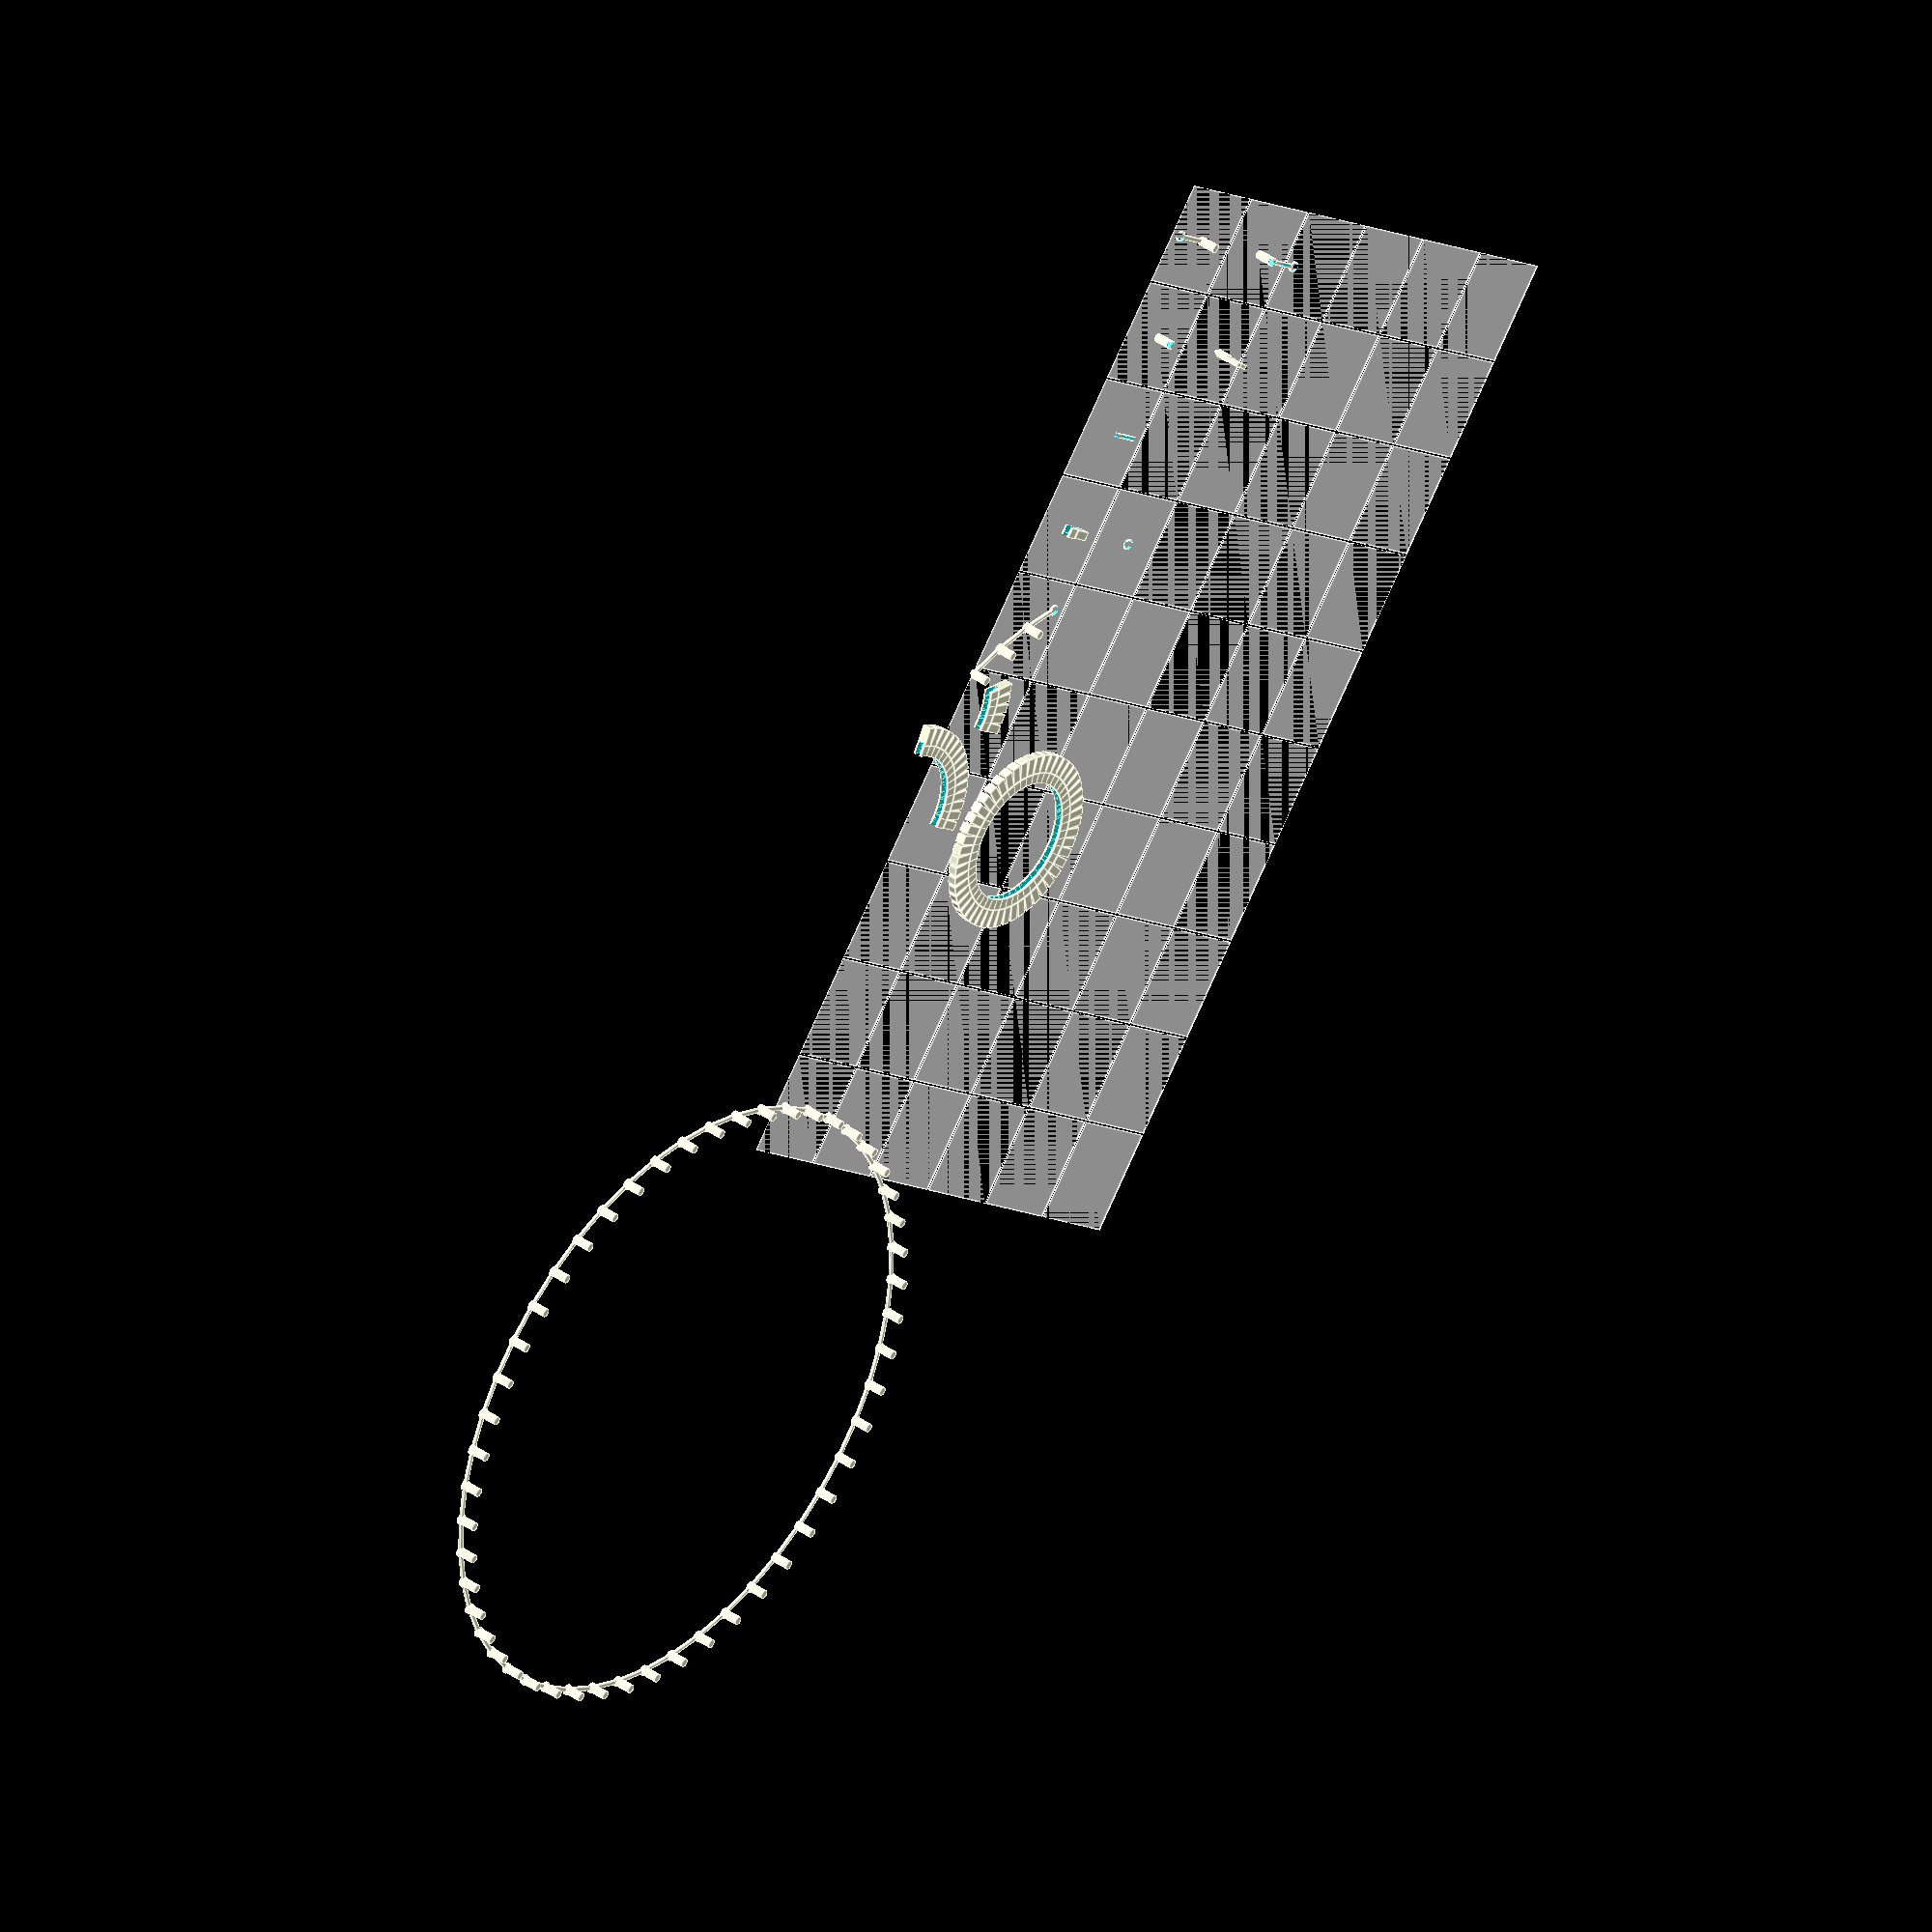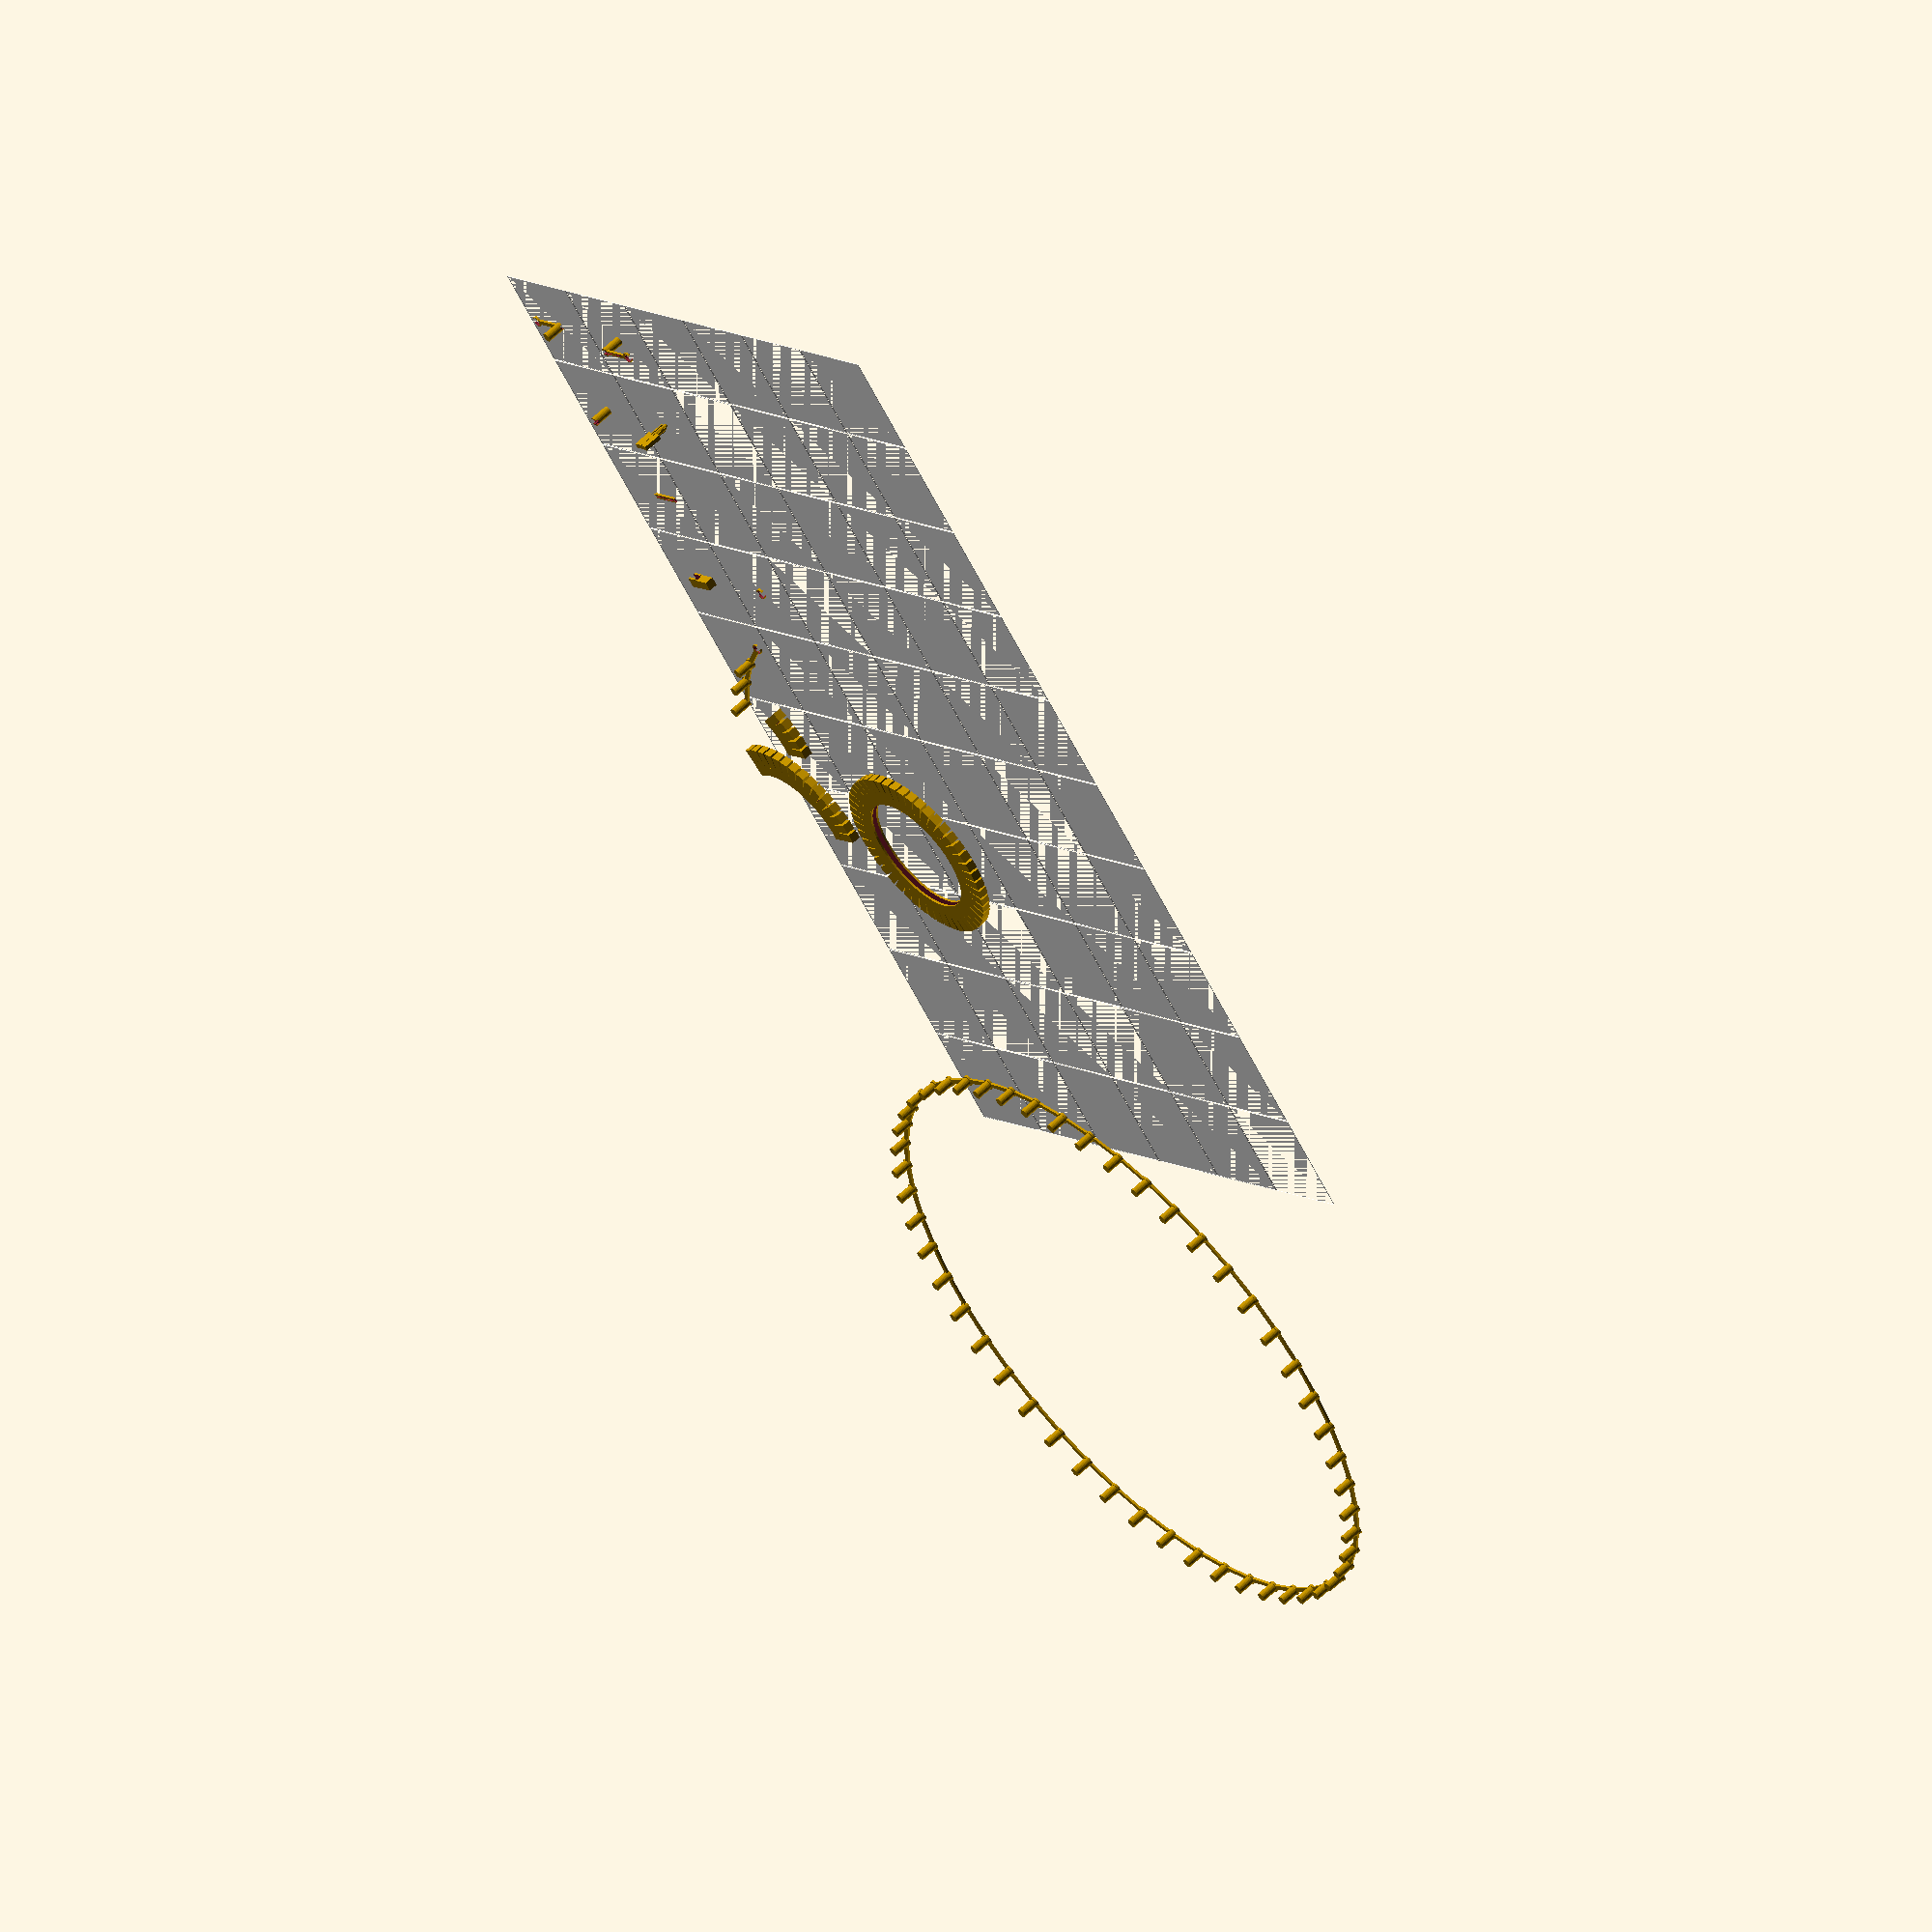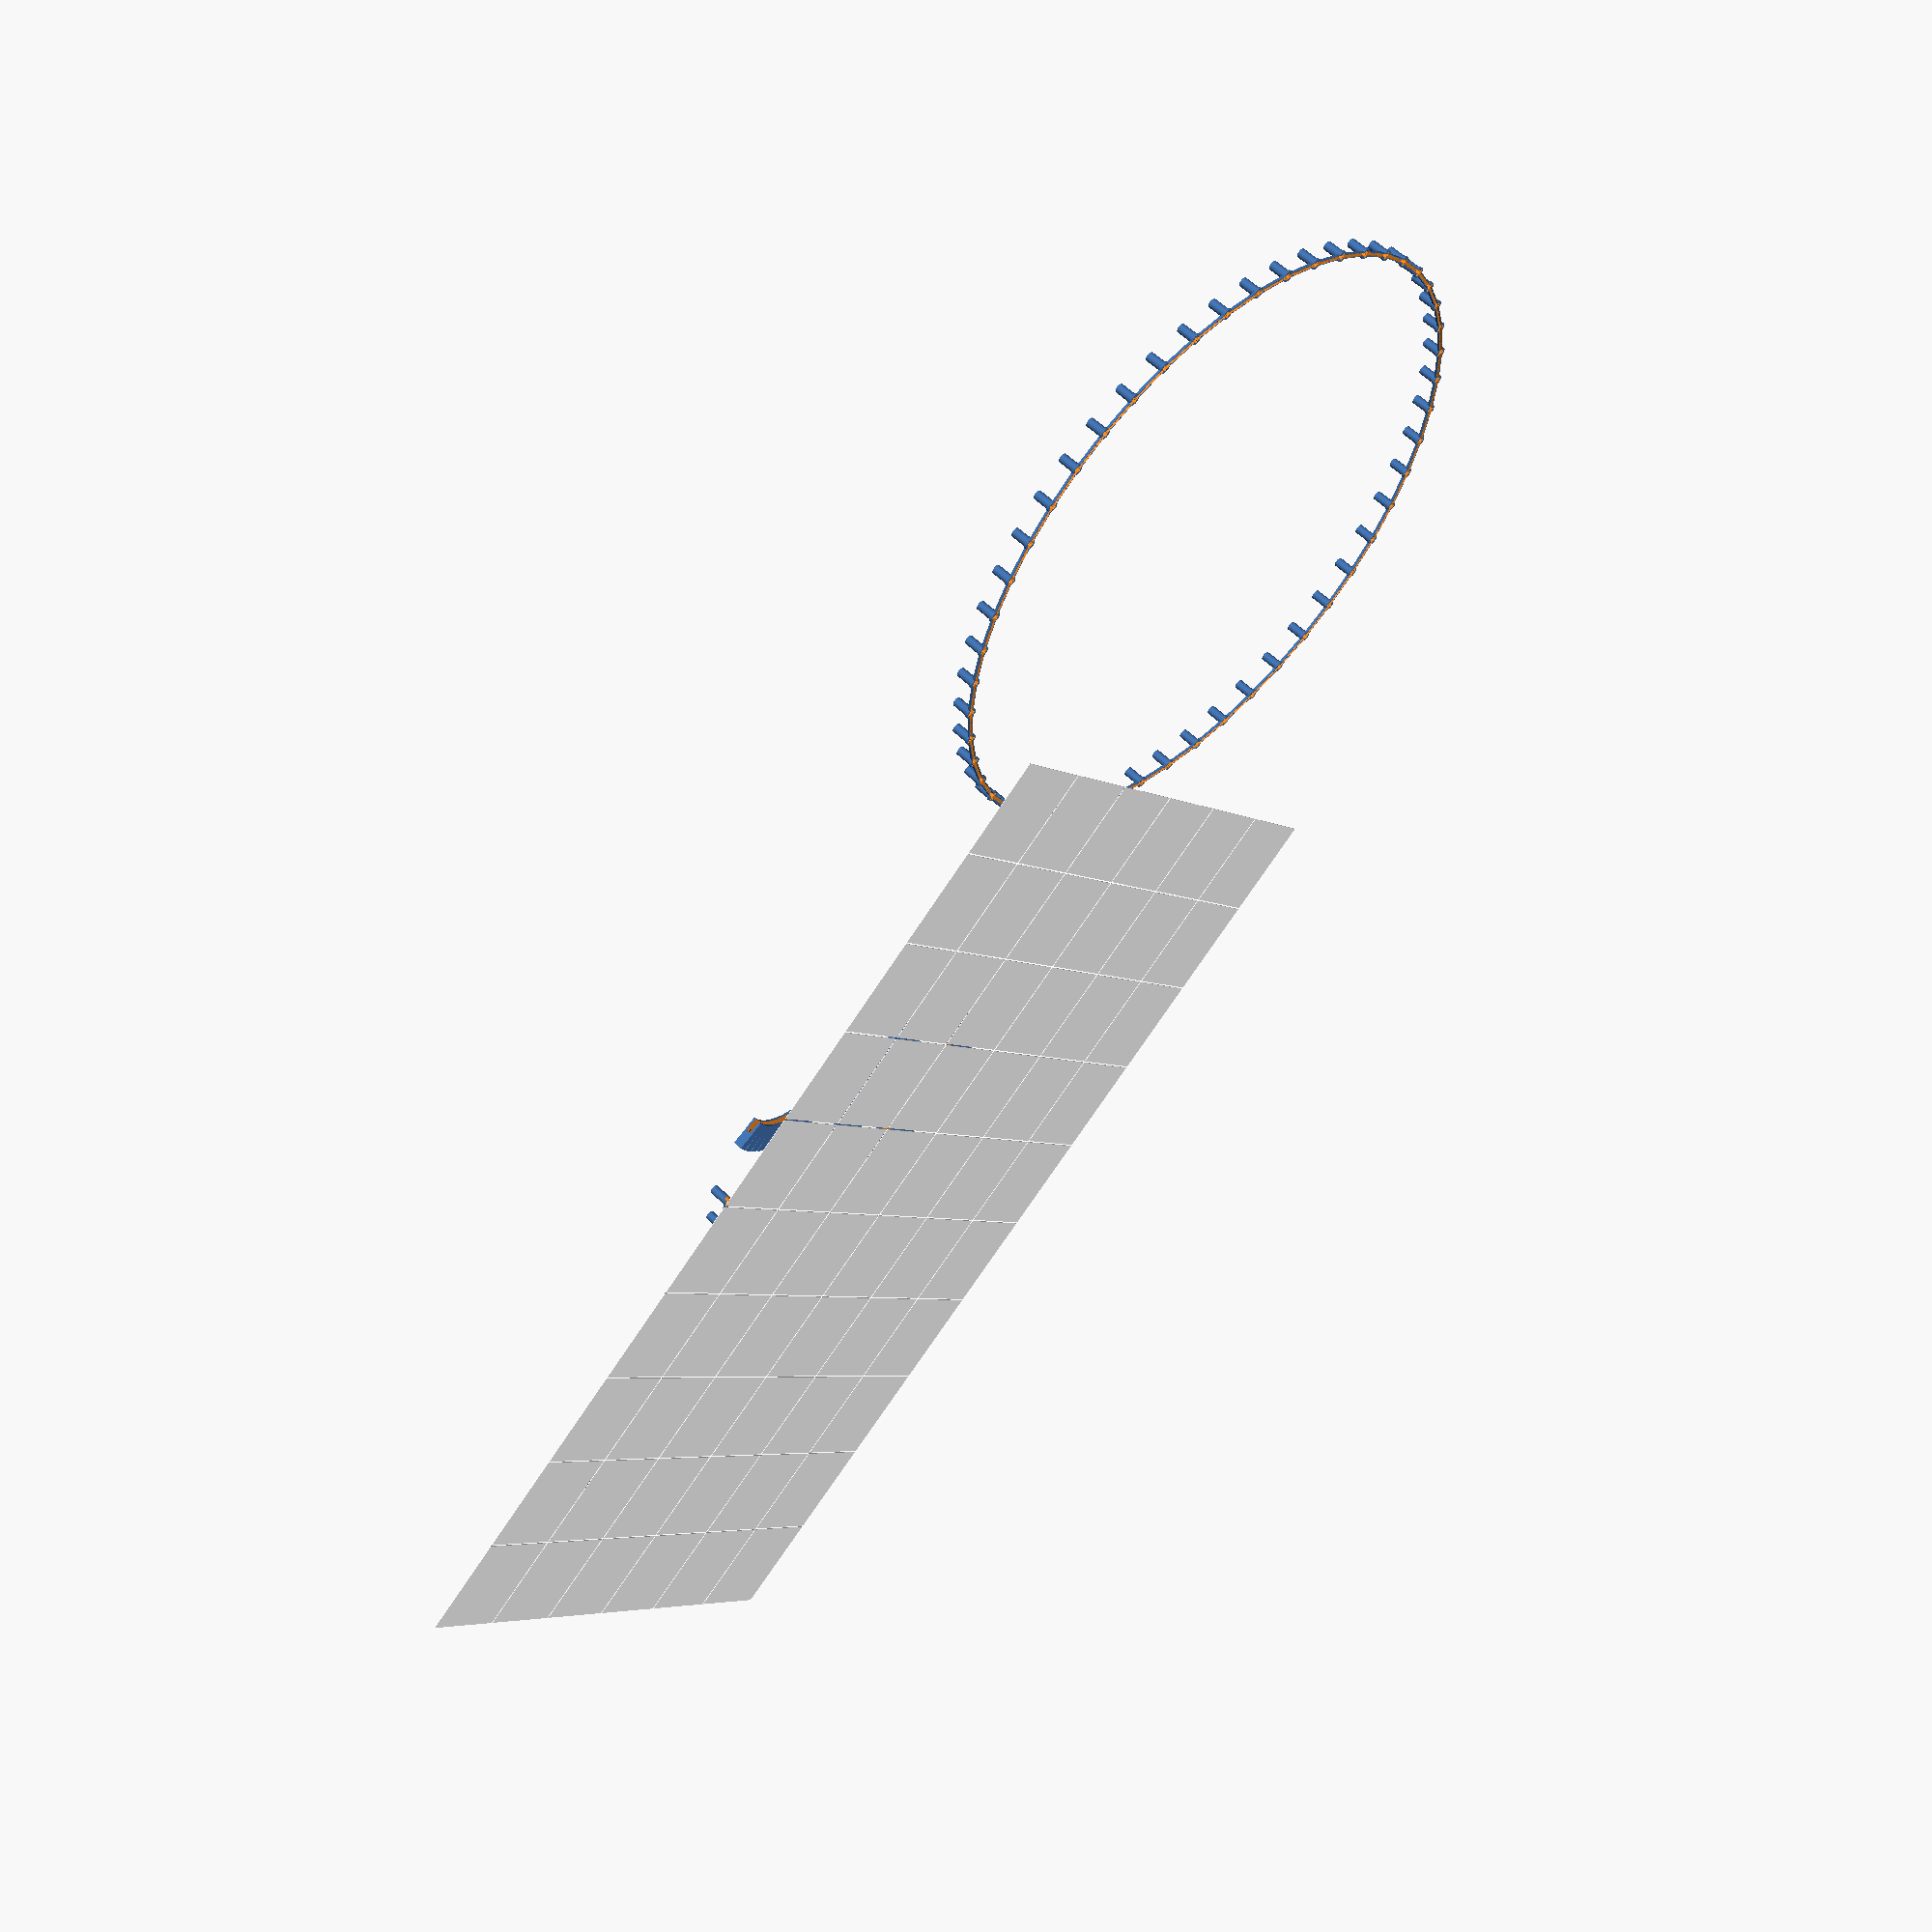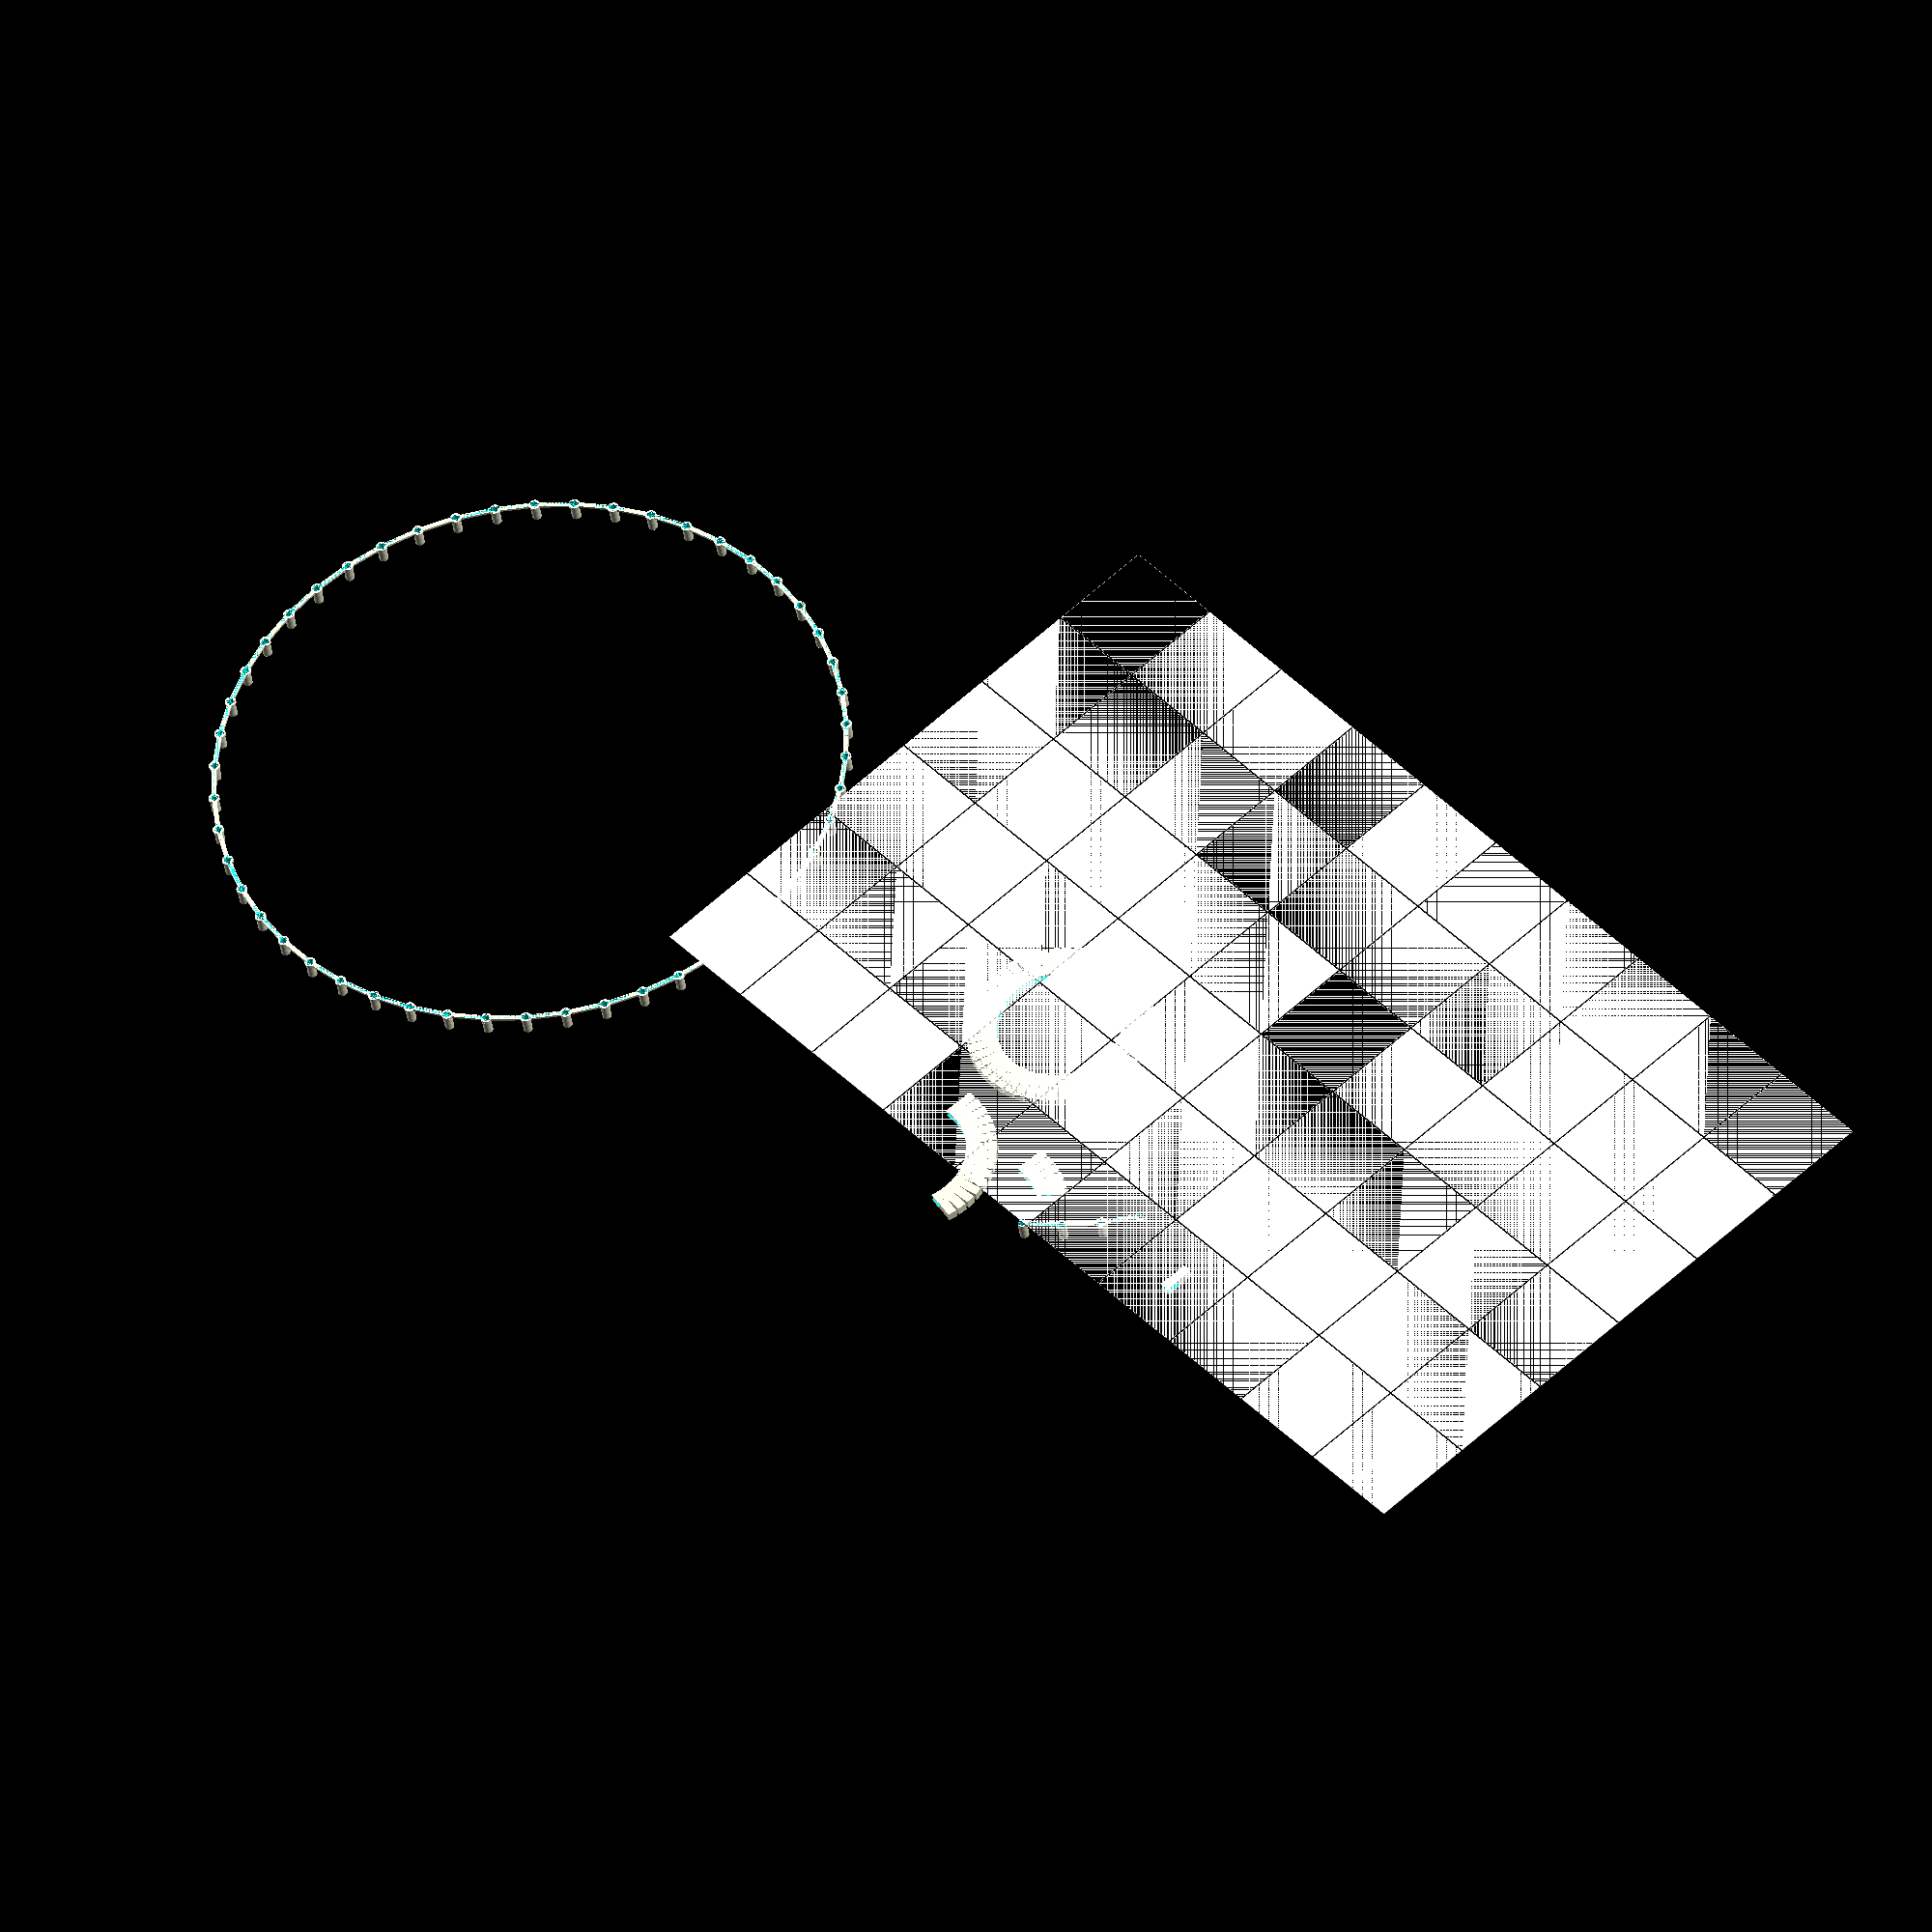
<openscad>
// Switch on Debugging Features (show Debug Object, Show frames, cutout part to see inside)
debug=1;

// Switch on Debugging Feature cut-out part to see inside
debugCutOutToLookInside=0;

// Draw Frames around the raster-Squares
debugFrames=1*debug;

part=0; // [ 0:All, 1:Led in Cylinder with cable channel 2:Led in cylinder, 3: Cable channel, 4: Led in Cube, 5: 3 Segments of Led in Cylinder with cable channel,  6: Ring of Led cubes with 5 Elements, 7: Ring of Led cubes with 15 Elements, 10:Complete Ring of LED cylinders]

// Border for walls 
border=1.8;

// Add Space to fit
addSpace=.6;

// Number of LEDs in the Ring
numberOfLeds=50;

frontThickness=.4;

ledFrontD=7.8;
ledFrontH=3.9;
ledBackShellD=11.7;
ledBackShellH=23.8;
nibbleX=2.9;
nibbleY=1.2;
nibbleZ=ledBackShellH;


ledDistance=75;
cableW=5.5;
cableH=2.0;
clipX=1.9;
clipY=3;
clipZ=0.9;
cableChannelZ=cableH+border+clipZ;
cableChannelX=cableW+2*border;
cableChannelY=ledDistance;


cylinderOuterD=ledBackShellD+2*border+2*nibbleY;



difference(){
    showPart(part=part);
 
    // for Debugging 
    // to see inside Objects
    // cube to cut object apart 
    if ( debugCutOutToLookInside * debug ) 
        //translate([59,2,-11.1]) 
         translate([-54,-82,11.1]) 
            cube([120,190,55]);
    
} 

module showPart(part=0){
    if ( part == 0) showAllParts();
    
	if ( part == 1 ) LedAndCableShaft(forPrint=1);
	if ( part == 2 ) LedInCylinder();
	if ( part == 3 ) CableChannel();
    if ( part == 4 ) LedInCube();
	if ( part == 5 ) rotate([0,0,40]) CompleteRingLedAndCableShaft(doCenter=0,numElements=3);
    if ( part == 6 ) RingLedCubes(numElements=5);
    if ( part == 7 ) RingLedCubes(numElements=15);
	if ( part == 10 ) CompleteRingLedAndCableShaft();
    
    if ( debug ) {
		if ( part == 11 ) LedAndCableShaft(forPrint=0);
        if ( part == 12 ) LedCutout();
        if ( part == 14 ) CylinderHolder();
	    if ( part == 27 ) RingLedCubes(numElements=50,doCenter=0);
    }
}



module RingLedCubes(doCenter=0,numElements=0){
	X=ledBackShellD+2*border+2*nibbleY;
	Z=ledBackShellD+2*border+2*nibbleY;
    Y=ledFrontD/2+ledBackShellH+ledFrontH+frontThickness+cableChannelZ-.01;
    u=(X)*numberOfLeds;
    d=u/PI/2;
	anglePerLed=360/numberOfLeds;
	maxDegrees=( numElements>0)?anglePerLed*numElements-1:360;
    
    translateY=-(doCenter?0:1)*d;
    translate([0,translateY,0])
	    for ( winkel=[0:anglePerLed:maxDegrees] )
	        rotate([0,0,winkel]){
	            translate([0,d,0]){
	            		LedInCube(forPrint=1);
	                }
	        	}
}
    


module LedInCube(forPrint=1){
    difference(){
        X=ledBackShellD+2*border+2*nibbleY;
        Y=ledFrontD/2+ledBackShellH+ledFrontH+frontThickness+cableChannelZ-.01;
        Z=ledBackShellD+2*border+2*nibbleY;
    
		union(){
	        translate([-X/2,0,0])
        		cube([X,Y,Z]);		
     
     			// Cable Cube
		        xCube=X+2;
		        yCube=22;
		        translate([-xCube/2,-yCube+.1,0])
		        	cube([xCube,yCube,Z]);
		}
	   
	   	translate([0,Y-frontThickness,Z/2])
	    	rotate([0,-90,90]) 
	        	LedCutout(cablesNonStreight=0);
		}
    
}


module CompleteRingLedAndCableShaft(doCenter=0,numElements=0){
    u=(cableChannelY)*numberOfLeds;
    d=u/PI/2;
	anglePerLed=360/numberOfLeds;
	maxDegrees=( numElements>0)?anglePerLed*numElements-1:360;
    translateX=doCenter?0:d;
    translate([translateX,0,0])
    for ( winkel=[0:anglePerLed:maxDegrees] )
        rotate([0,0,winkel]){
            translate([-d,0,0])
                rotate([0,0,180-anglePerLed/2])
                    LedAndCableShaft(forPrint=1);
        	}
}
    
        
    
module LedAndCableShaft(forPrint=0){
    Z=ledFrontD/2+ledBackShellH+ledFrontH+frontThickness-.01;
	translate(forPrint*[0,0,Z+cableChannelZ])
    	rotate(forPrint*[180,0,0])
    	 {
		    LedInCylinder();
		    translate([0,0,Z]){
		        CableChannel();
		        translate([0,ledDistance,0])
		                CylinderHolder();
		    	}
		    }
}


module CylinderHolder(){
    Z=cableChannelZ;
    difference(){
        cylinder(d=cylinderOuterD+2*border,h=Z);
        translate([0,0,-.1])
            cylinder(d=cylinderOuterD,h=Z+.5);


        for ( winkel=[180,360/numberOfLeds])
            rotate([0,0,winkel]){
            // Cable Cut out
            translate([-cableW/2,0,winkel<180?-.10:border]
                +[-border,-border-.01,0]
                +[0,ledBackShellD/2-nibbleY-.01,0]
                ){
                cube([ cableW+2*border,
                        ledBackShellD/2+nibbleY+border+.2,
                        Z+.2]);
            }
        }

    }

}
    
module CableChannel(){
    difference(){
        translate([-cableW/2-border,0,0])
            cube(   [cableChannelX,ledDistance,cableChannelZ] );
            
        translate([-cableW/2-addSpace,-addSpace,border-addSpace+.01])
            cube(   [cableW,ledDistance,cableH]
                    +addSpace*[2,2,1]
                    +[0,0,clipZ]);

		Z=ledFrontD/2+ledBackShellH;
    	for ( y=[0,ledDistance])
       		translate([0,y,-Z])
			LedCutout(cableCutout=0);
    }
    

    // clips to hold cable
    for ( x=[-addSpace,cableW+addSpace-clipX]){
        dist=25;
        offset=10+(x>0?dist/2:0);
        for (y=[offset:dist:ledDistance-11])
            translate([-cableW/2+x,y,border+cableH])
                cube([clipX,clipY,clipZ]);
        }
}

module LedInCylinder(){
    difference(){
        Z=ledFrontD/2+ledBackShellH+ledFrontH+frontThickness+cableChannelZ-.01;
        cylinder(d=cylinderOuterD,h=Z);
        translate([0,0,frontThickness])
        	LedCutout();
    }
}

module LedCutout(cutOut=1,cablesNonStreight=1,cableCutout=1){
    $fn=22;
    
    translate([0,0,ledFrontH+ledFrontD/2]){
        // Gummi Hülle im hinteren Teil 
		cylinder(d=ledBackShellD+cutOut*addSpace,ledBackShellH+.01+cableChannelZ);
    
    	// Nibble at Back with Rubber shell
    	addInside=.2;
        for (winkel=[0:90:360]){
            rotate([0,0,winkel])
                translate([-nibbleX/2-cutOut*addSpace/2, ledBackShellD/2 -addInside,  ,0])
                    cube( [nibbleX, nibbleY +addInside , nibbleZ+cableChannelZ]
                    	+cutOut*addSpace*[1,1,1]);
        }
    }
    
    // The LED itself
    translate([0,0,ledFrontD/2]){
        cylinder(d=ledFrontD,ledFrontH+.01);
        sphere(d=ledFrontD);
    }

	// Cable attachments cutout
    if ( cableCutout)
	    for ( winkel=[180,cablesNonStreight*-360/numberOfLeds])
	        rotate([0,0,winkel]){
	        // Cable Cut out
	        translate([-cableW/2,0,0]
	            +[-border,-border-.01,0]
	            +[0,-ledBackShellD/2-nibbleY-.01,ledBackShellH]
	            + [0,0,ledFrontD/2+ledFrontH]
	            +[0,4,0]
	            ){
	            cube([  cableW+2*border,
	                    ledBackShellD/2+nibbleY+border+.2,
	                    cableChannelZ+.01]
	                    +[0,12,32]);
	        }
	    }
}


// ==========================================================================
// Debug Framework

module debugFrame( size=[60,60,2], border=.3) {
    translate(-frameHalfOffset)
	    translate([0,0,-size[2]])
		    color("white") 
			    difference(){
			        cube(size);
			        translate( [0, 0, .01]
			        		 + border*[1, 1, 0])
			            cube(size - 2*border*[1,1,0]+[0,0,size[2]]);
			    }
}


frameDistX=200; 
frameDistY=200;
frameHalfOffset=0.5*[frameDistX,frameDistY,0];
module showAllParts(){
    maxX=10;
    maxY=5;

	
    for ( i = [1:maxX] )
            for ( j = [0:maxY] )
                translate([ (i-1)*frameDistX, j*frameDistY, 0]){
                    showPart(part= i + j*10);
                	if ( debugFrames ) 
                    	debugFrame(size=[frameDistX-3,frameDistY-3,1]);
            		}
        
}

</openscad>
<views>
elev=142.5 azim=307.4 roll=227.5 proj=o view=edges
elev=121.5 azim=230.8 roll=134.9 proj=o view=solid
elev=304.3 azim=219.3 roll=135.9 proj=p view=wireframe
elev=216.7 azim=132.4 roll=352.6 proj=o view=solid
</views>
